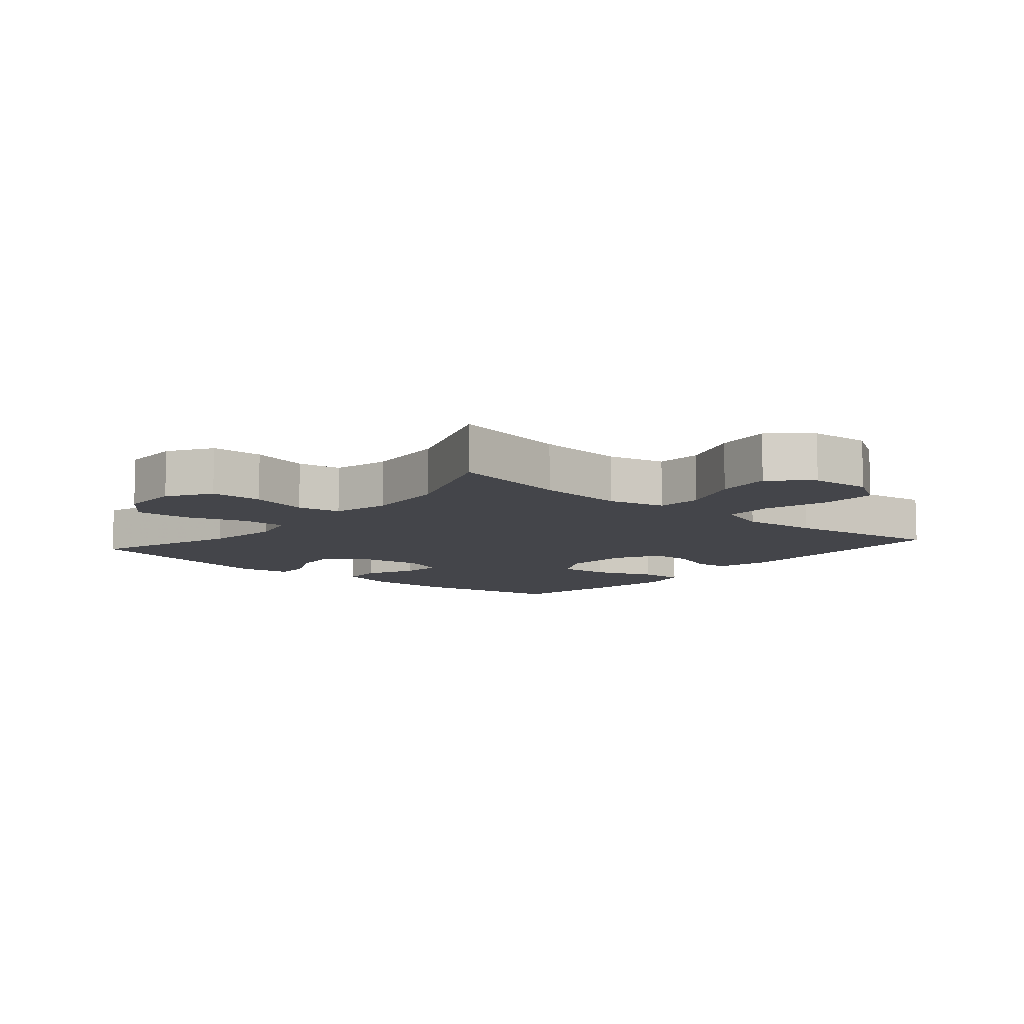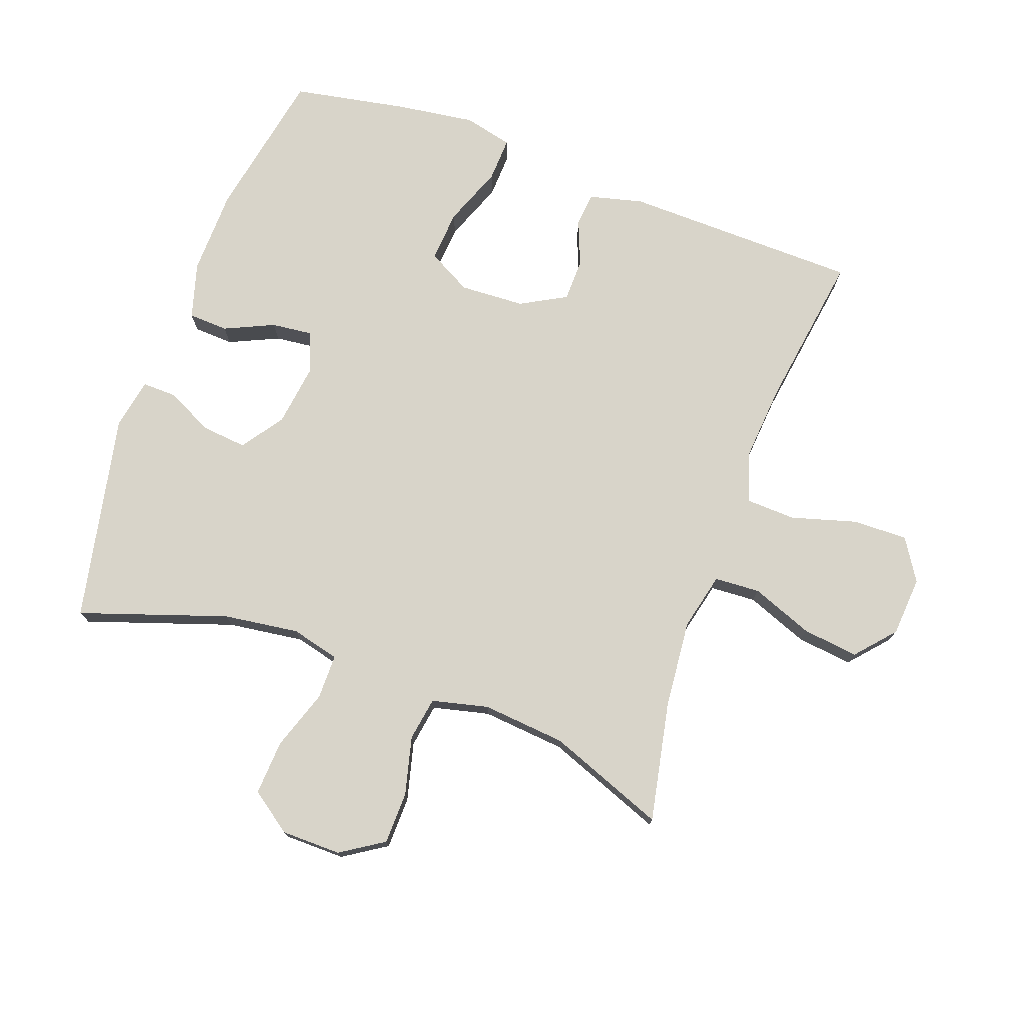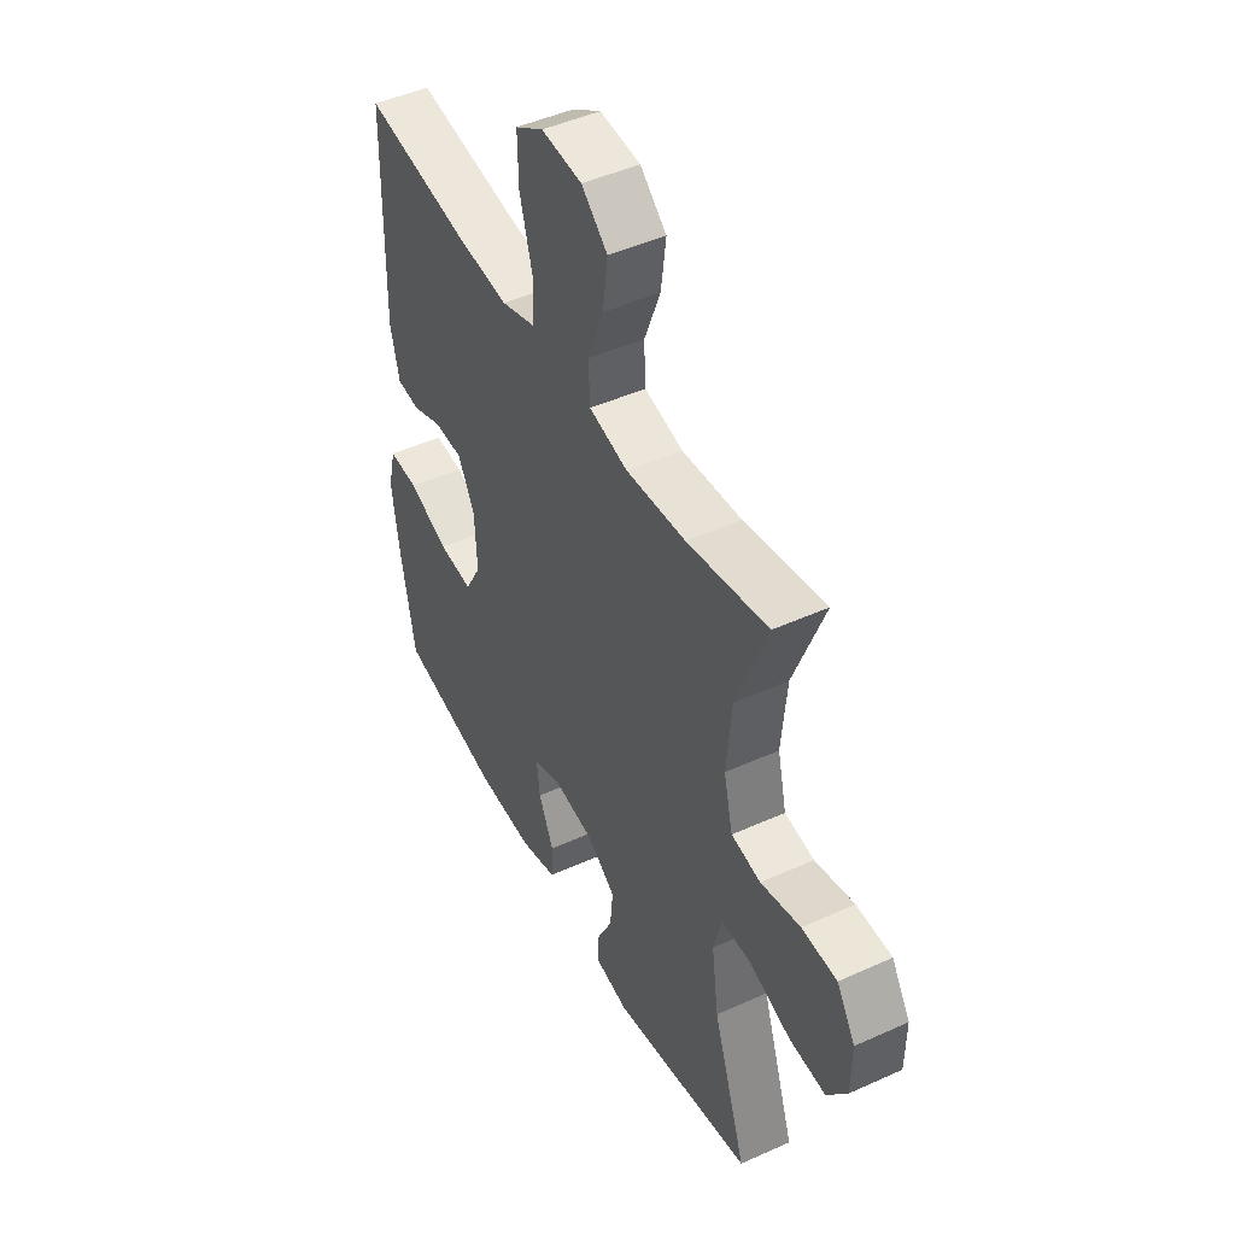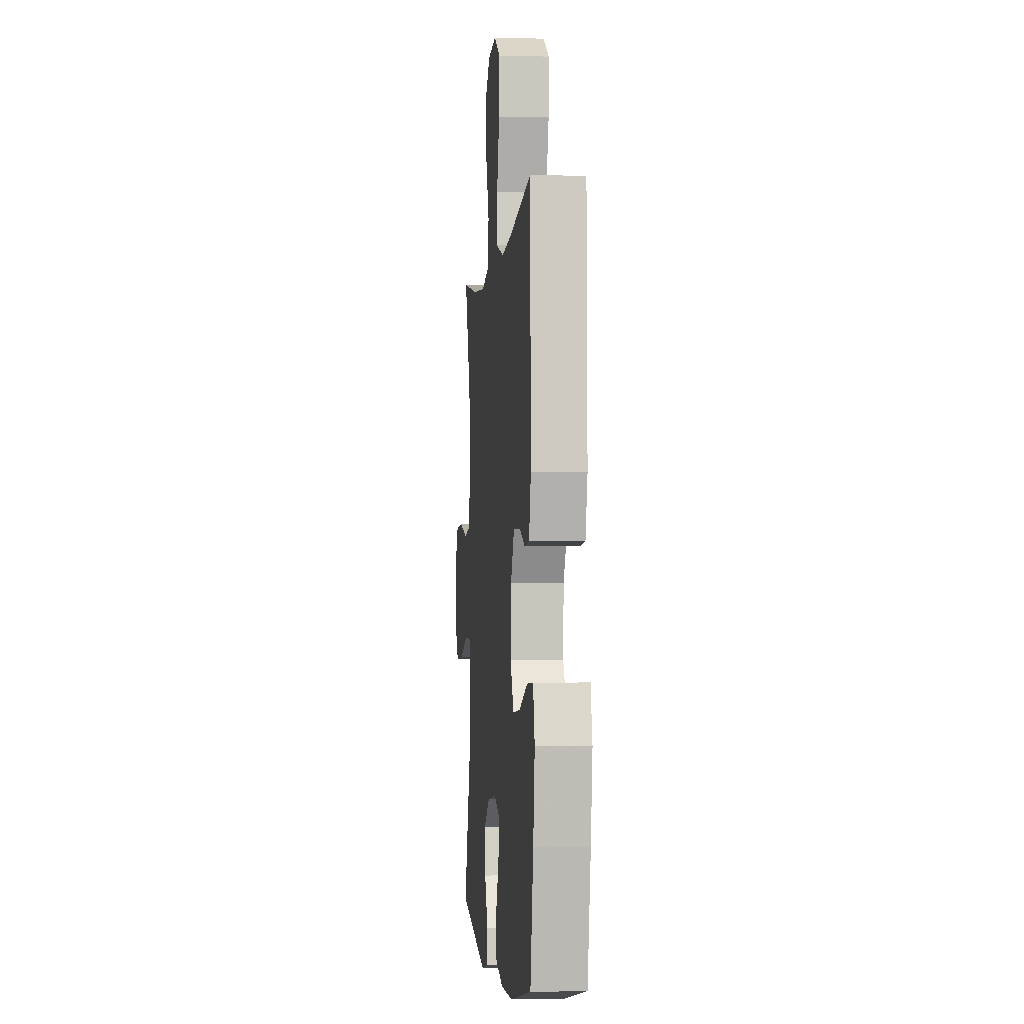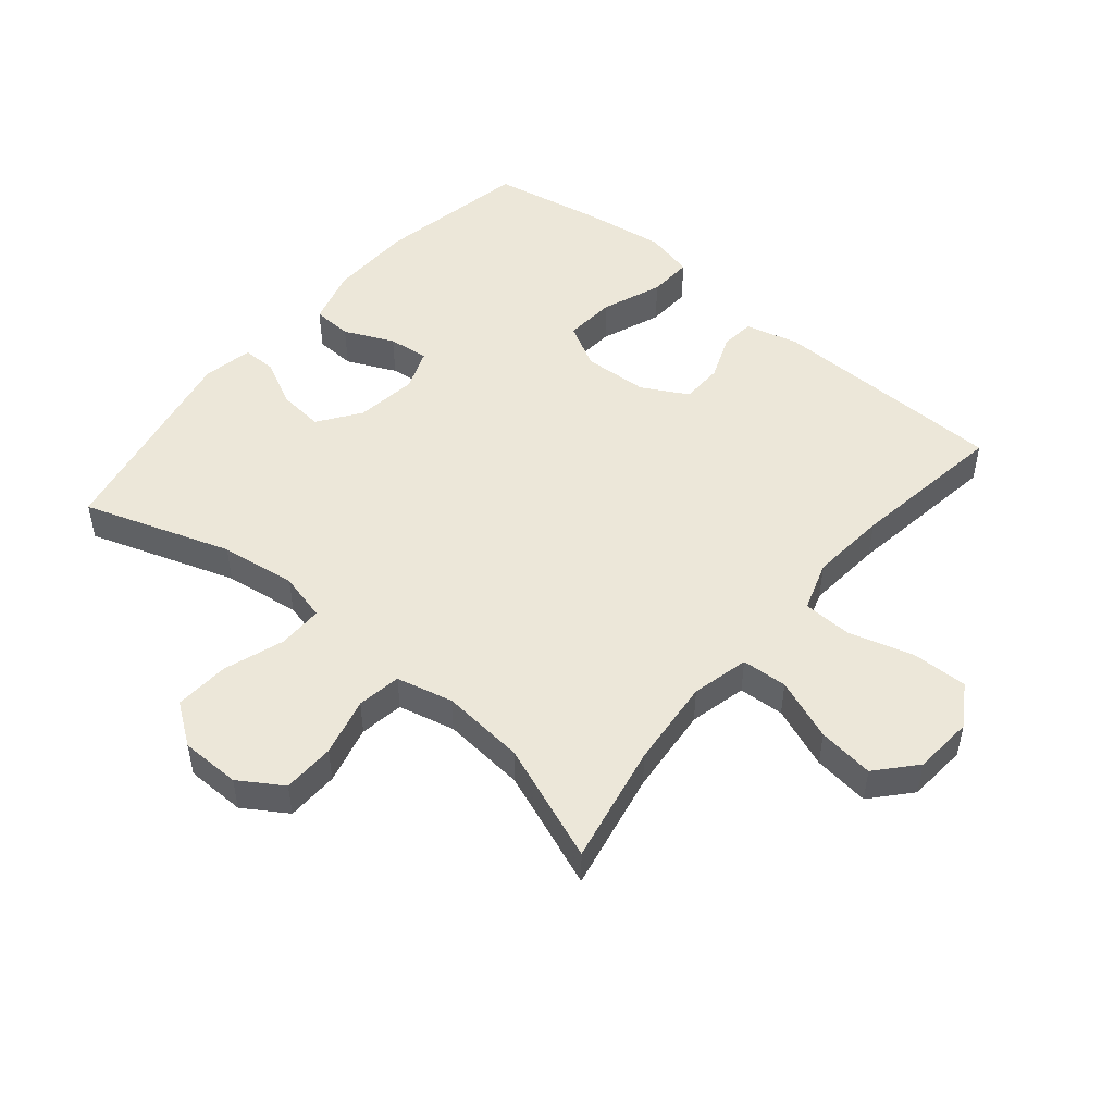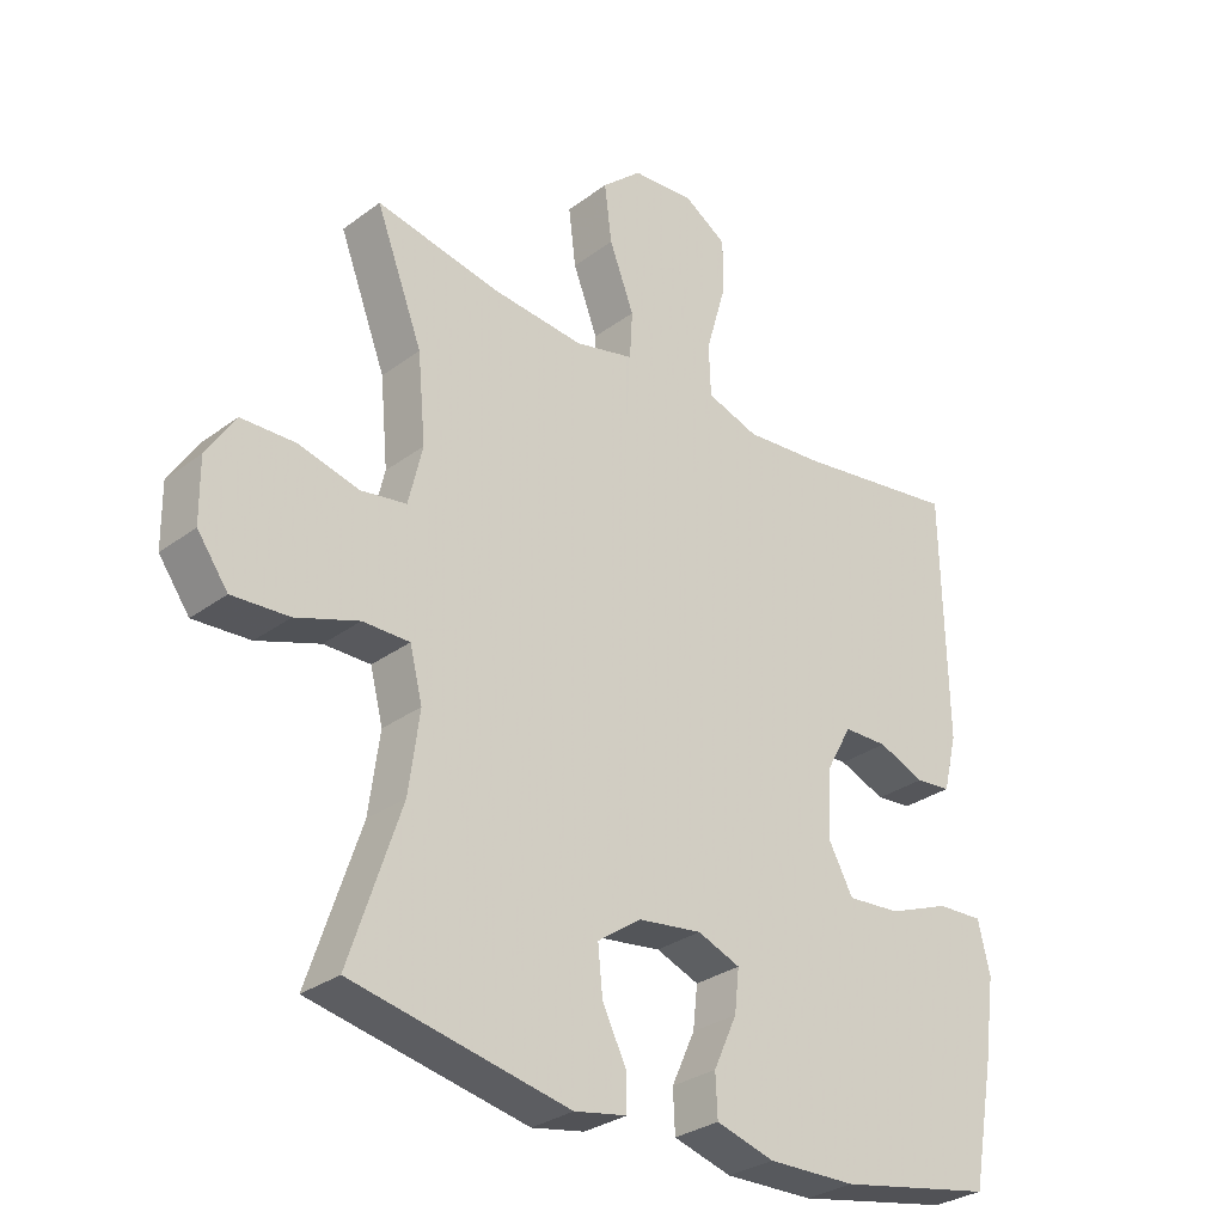
<metadata>
{"format":"obj","ext":"obj","renderer":"f3d","projection":"perspective","resolution":1024,"background":"white","views":[{"elev":-9.3,"azim":-40.5,"up":"+Y"},{"elev":75.4,"azim":-70.1,"up":"+Y"},{"elev":46.8,"azim":-117.2,"up":"+Z"},{"elev":-2.5,"azim":84.4,"up":"+Z"},{"elev":49.7,"azim":-50.1,"up":"+Y"},{"elev":-30.0,"azim":-42.9,"up":"+Z"}]}
</metadata>
<code>
v 0.5 0.07 -0.5
v 0.266 0.07 -0.545
v 0.133 0.07 -0.548
v 0.046 0.07 -0.523
v 0.043 0.07 -0.461
v 0.078 0.07 -0.384
v 0.085 0.07 -0.321
v 0.021 0.07 -0.296
v -0.075 0.07 -0.309
v -0.14 0.07 -0.355
v -0.133 0.07 -0.425
v -0.097 0.07 -0.498
v -0.096 0.07 -0.551
v -0.175 0.07 -0.566
v -0.5 0.07 -0.5
v -0.423 0.07 -0.271
v -0.407 0.07 -0.153
v -0.426 0.07 -0.078
v -0.496 0.07 -0.078
v -0.59 0.07 -0.11
v -0.675 0.07 -0.115
v -0.721 0.07 -0.051
v -0.722 0.07 0.042
v -0.679 0.07 0.109
v -0.598 0.07 0.111
v -0.507 0.07 0.088
v -0.439 0.07 0.099
v -0.418 0.07 0.187
v -0.43 0.07 0.317
v -0.5 0.07 0.5
v -0.314 0.07 0.463
v -0.176 0.07 0.45
v -0.087 0.07 0.471
v -0.083 0.07 0.542
v -0.12 0.07 0.638
v -0.131 0.07 0.725
v -0.071 0.07 0.778
v 0.022 0.07 0.785
v 0.087 0.07 0.744
v 0.085 0.07 0.658
v 0.056 0.07 0.557
v 0.059 0.07 0.48
v 0.137 0.07 0.454
v 0.256 0.07 0.464
v 0.5 0.07 0.5
v 0.507 0.07 0.133
v 0.486 0.07 0.049
v 0.433 0.07 0.044
v 0.363 0.07 0.072
v 0.297 0.07 0.071
v 0.258 0.07 0
v 0.253 0.07 -0.101
v 0.29 0.07 -0.169
v 0.37 0.07 -0.163
v 0.463 0.07 -0.127
v 0.532 0.07 -0.124
v 0.55 0.07 -0.2
v 0.533 0.07 -0.322
v 0.5 0 -0.5
v 0.266 0 -0.545
v 0.133 0 -0.548
v 0.046 0 -0.523
v 0.043 0 -0.461
v 0.078 0 -0.384
v 0.085 0 -0.321
v 0.021 0 -0.296
v -0.075 0 -0.309
v -0.14 0 -0.355
v -0.133 0 -0.425
v -0.097 0 -0.498
v -0.096 0 -0.551
v -0.175 0 -0.566
v -0.5 0 -0.5
v -0.423 0 -0.271
v -0.407 0 -0.153
v -0.426 0 -0.078
v -0.496 0 -0.078
v -0.59 0 -0.11
v -0.675 0 -0.115
v -0.721 0 -0.051
v -0.722 0 0.042
v -0.679 0 0.109
v -0.598 0 0.111
v -0.507 0 0.088
v -0.439 0 0.099
v -0.418 0 0.187
v -0.43 0 0.317
v -0.5 0 0.5
v -0.314 0 0.463
v -0.176 0 0.45
v -0.087 0 0.471
v -0.083 0 0.542
v -0.12 0 0.638
v -0.131 0 0.725
v -0.071 0 0.778
v 0.022 0 0.785
v 0.087 0 0.744
v 0.085 0 0.658
v 0.056 0 0.557
v 0.059 0 0.48
v 0.137 0 0.454
v 0.256 0 0.464
v 0.5 0 0.5
v 0.507 0 0.133
v 0.486 0 0.049
v 0.433 0 0.044
v 0.363 0 0.072
v 0.297 0 0.071
v 0.258 0 0
v 0.253 0 -0.101
v 0.29 0 -0.169
v 0.37 0 -0.163
v 0.463 0 -0.127
v 0.532 0 -0.124
v 0.55 0 -0.2
v 0.533 0 -0.322
f 4 5 6
f 3 4 6
f 2 3 6
f 1 2 6
f 58 1 6
f 57 58 6
f 56 57 6
f 55 56 6
f 54 55 6
f 53 54 6 7
f 52 53 7 8
f 51 52 8 9
f 50 51 9 10
f 47 48 49
f 46 47 49
f 45 46 49
f 44 45 49
f 43 44 49 50
f 42 43 50 10
f 39 40 41
f 38 39 41
f 37 38 41
f 36 37 41
f 35 36 41
f 34 35 41
f 33 34 41 42
f 32 33 42 10
f 29 30 31
f 31 32 10
f 29 31 10
f 28 29 10
f 24 25 26
f 23 24 26
f 22 23 26
f 21 22 26
f 20 21 26
f 19 20 26
f 18 19 26 27
f 28 10 11
f 27 28 11
f 18 27 11
f 17 18 11
f 14 15 16
f 14 16 17
f 13 14 17
f 12 13 17
f 11 12 17
f 64 63 62
f 64 62 61
f 64 61 60
f 64 60 59
f 64 59 116
f 64 116 115
f 64 115 114
f 64 114 113
f 64 113 112
f 65 64 112 111
f 66 65 111 110
f 67 66 110 109
f 68 67 109 108
f 107 106 105
f 107 105 104
f 107 104 103
f 107 103 102
f 108 107 102 101
f 68 108 101 100
f 99 98 97
f 99 97 96
f 99 96 95
f 99 95 94
f 99 94 93
f 99 93 92
f 100 99 92 91
f 68 100 91 90
f 89 88 87
f 68 90 89
f 68 89 87
f 68 87 86
f 84 83 82
f 84 82 81
f 84 81 80
f 84 80 79
f 84 79 78
f 84 78 77
f 85 84 77 76
f 69 68 86
f 69 86 85
f 69 85 76
f 69 76 75
f 74 73 72
f 75 74 72
f 75 72 71
f 75 71 70
f 75 70 69
f 1 59 60 2
f 2 60 61 3
f 3 61 62 4
f 4 62 63 5
f 5 63 64 6
f 6 64 65 7
f 7 65 66 8
f 8 66 67 9
f 9 67 68 10
f 10 68 69 11
f 11 69 70 12
f 12 70 71 13
f 13 71 72 14
f 14 72 73 15
f 15 73 74 16
f 16 74 75 17
f 17 75 76 18
f 18 76 77 19
f 19 77 78 20
f 20 78 79 21
f 21 79 80 22
f 22 80 81 23
f 23 81 82 24
f 24 82 83 25
f 25 83 84 26
f 26 84 85 27
f 27 85 86 28
f 28 86 87 29
f 29 87 88 30
f 30 88 89 31
f 31 89 90 32
f 32 90 91 33
f 33 91 92 34
f 34 92 93 35
f 35 93 94 36
f 36 94 95 37
f 37 95 96 38
f 38 96 97 39
f 39 97 98 40
f 40 98 99 41
f 41 99 100 42
f 42 100 101 43
f 43 101 102 44
f 44 102 103 45
f 45 103 104 46
f 46 104 105 47
f 47 105 106 48
f 48 106 107 49
f 49 107 108 50
f 50 108 109 51
f 51 109 110 52
f 52 110 111 53
f 53 111 112 54
f 54 112 113 55
f 55 113 114 56
f 56 114 115 57
f 57 115 116 58
f 58 116 59 1

</code>
